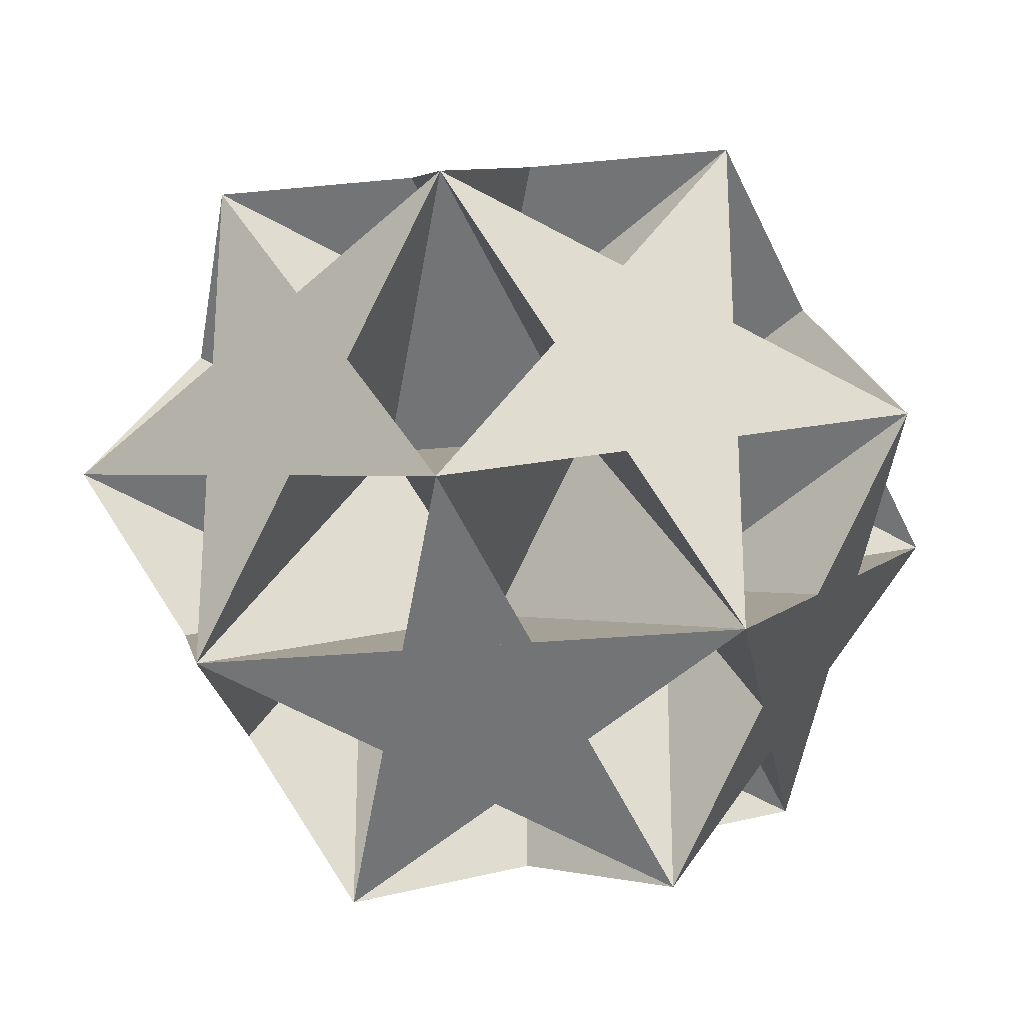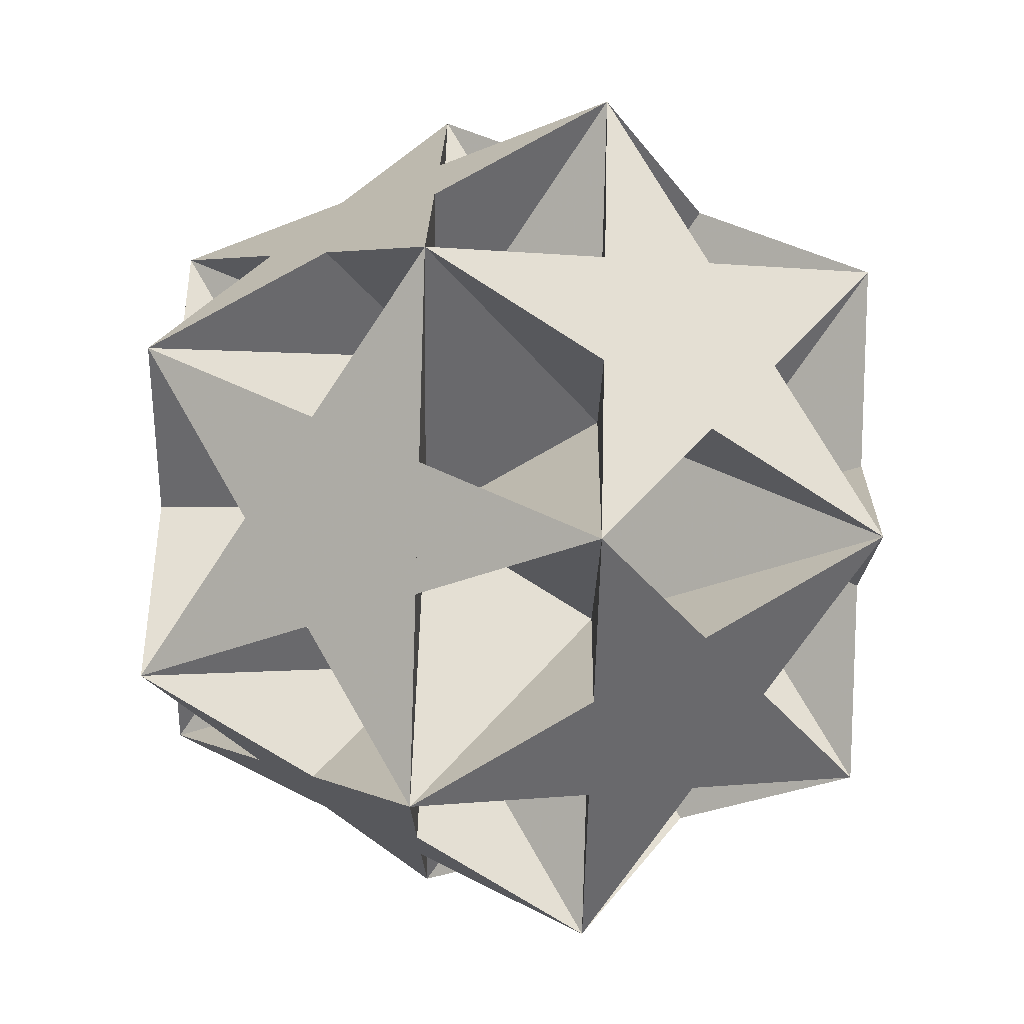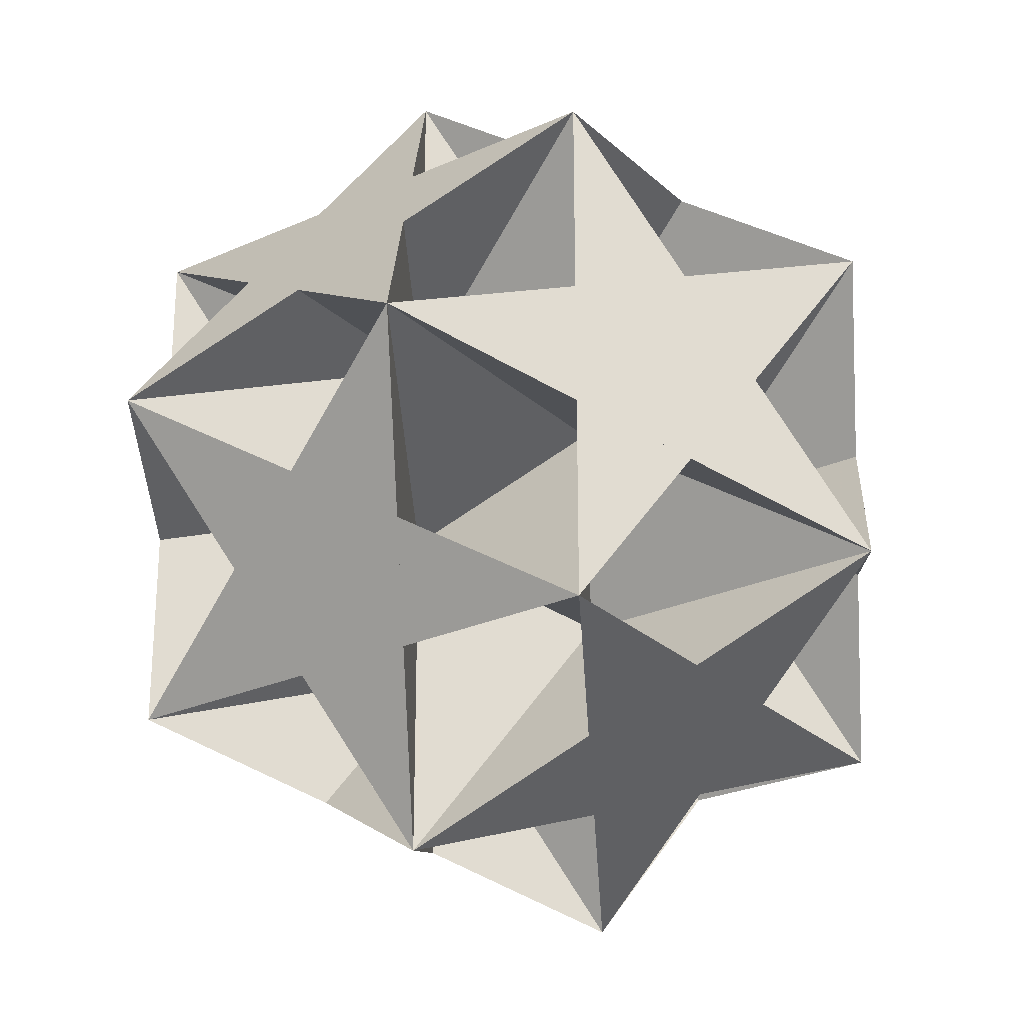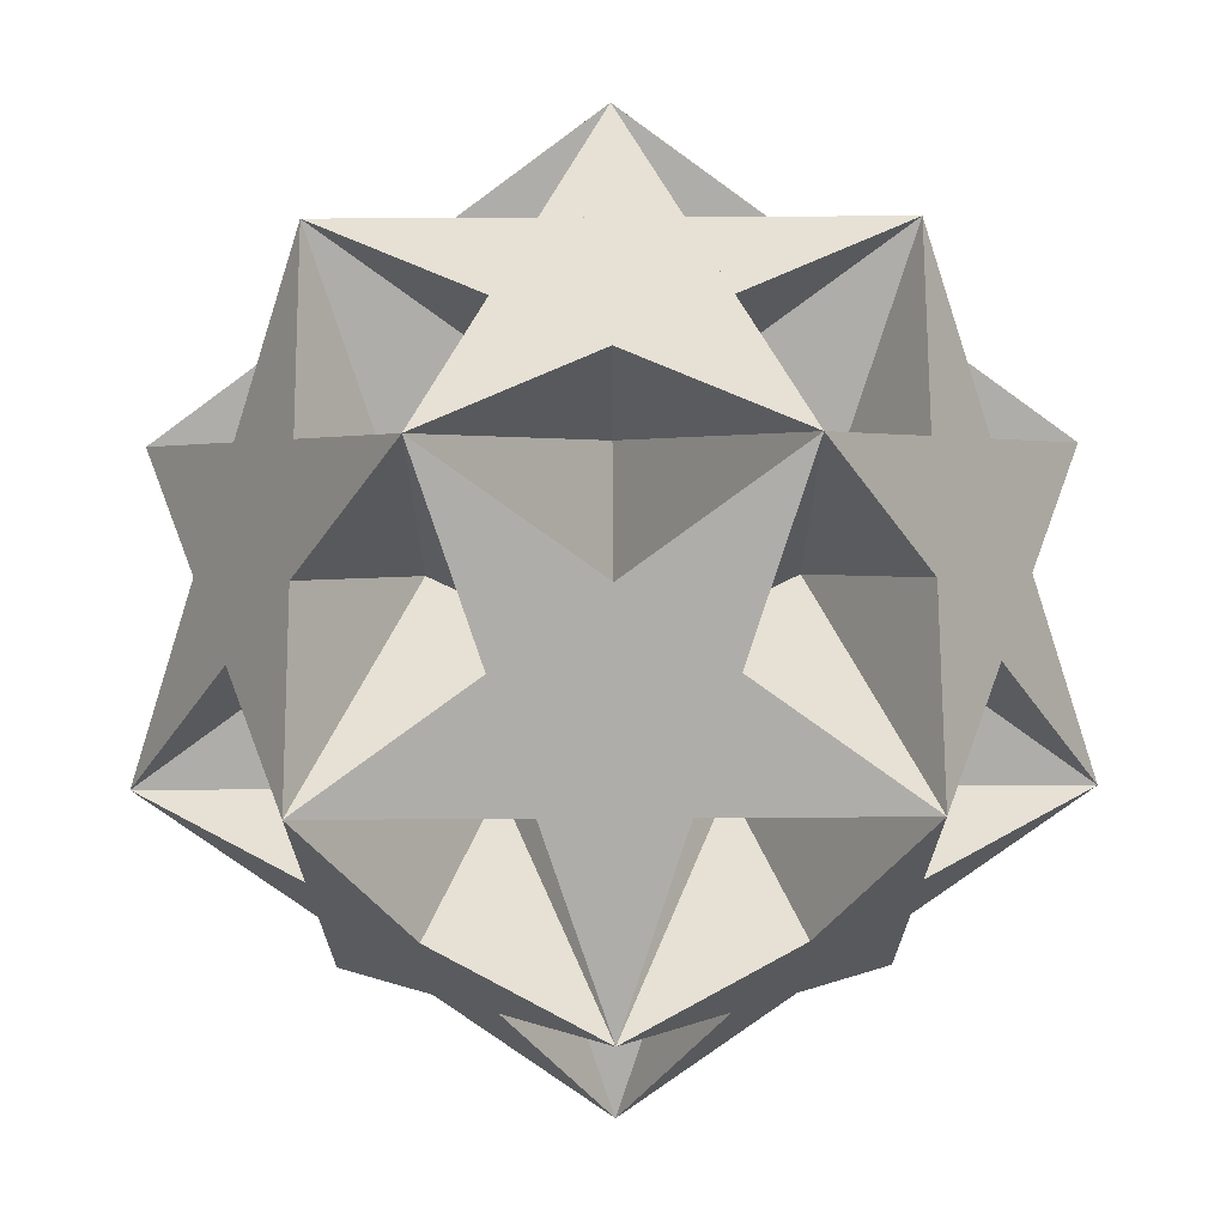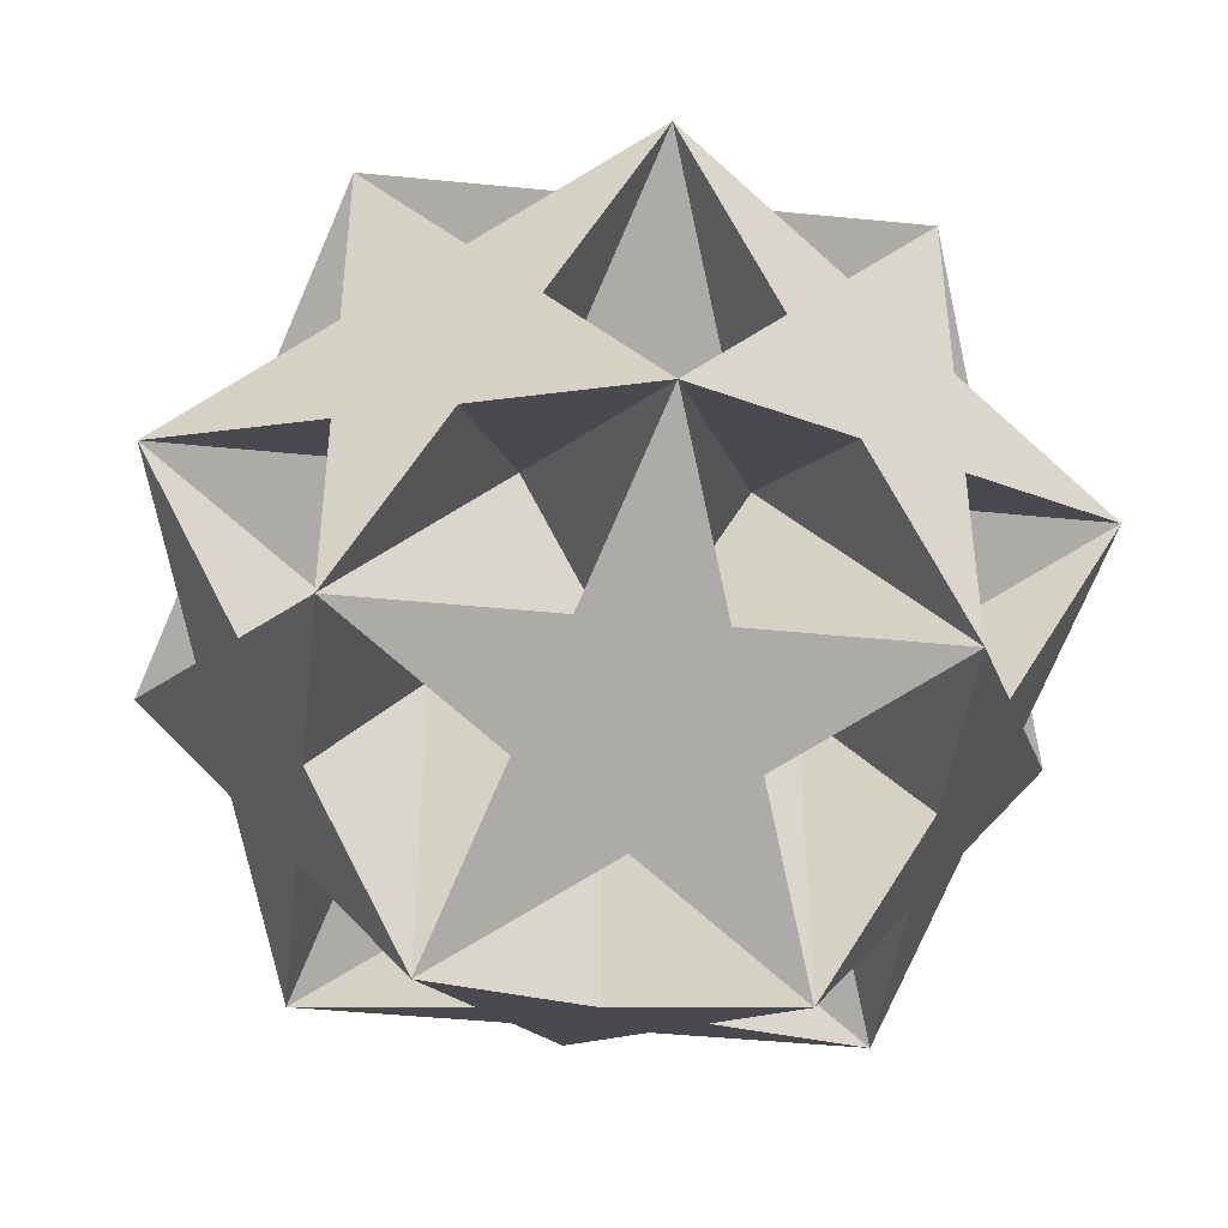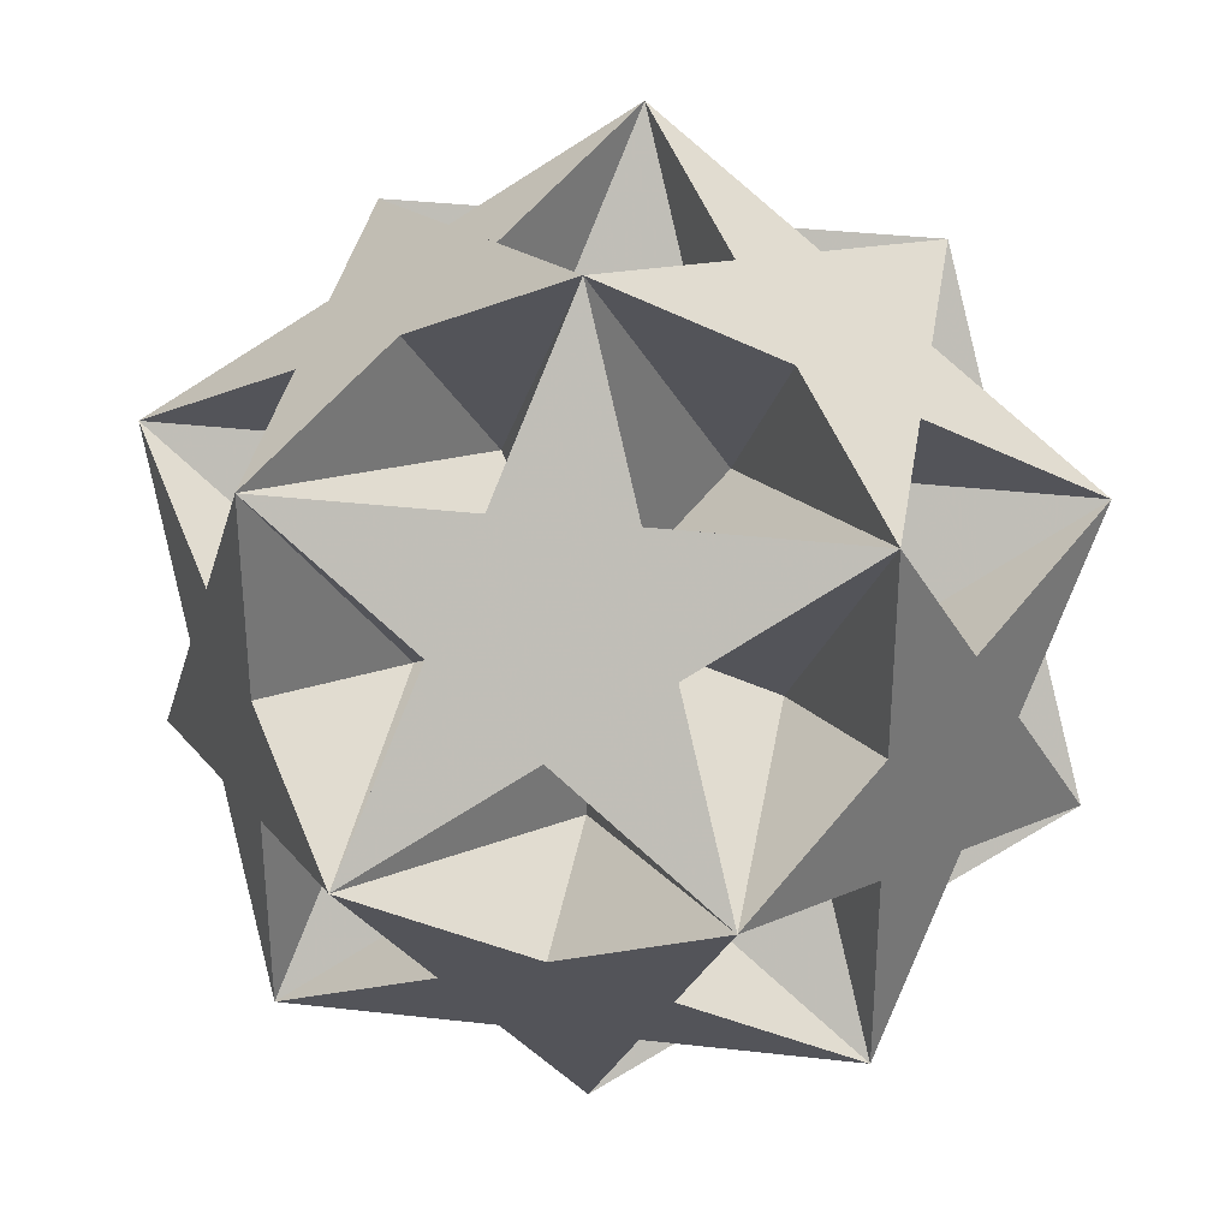
<metadata>
{"format":"obj","ext":"obj","renderer":"f3d","projection":"perspective","resolution":1024,"background":"white","views":[{"elev":-25.3,"azim":99.3,"up":"+Z"},{"elev":74.8,"azim":-30.0,"up":"+Z"},{"elev":-26.0,"azim":-54.4,"up":"+Y"},{"elev":70.9,"azim":-0.3,"up":"+Y"},{"elev":-44.4,"azim":-96.6,"up":"+Z"},{"elev":33.8,"azim":-81.1,"up":"+Y"}]}
</metadata>
<code>
v 0 0.309 -0.809
v 0 -0.309 0.809
v 0 -0.309 -0.809
v 0.809 0 0.309
v 0.809 0 -0.309
v -0.809 0 0.309
v -0.809 0 -0.309
v 0.309 0.809 0
v 0.309 -0.809 0
v -0.309 0.809 0
v -0.309 -0.809 0
v 0.5 0.5 0.5
v 0.5 0.5 -0.5
v 0.5 -0.5 0.5
v 0.5 -0.5 -0.5
v -0.5 0.5 0.5
v -0.5 0.5 -0.5
v -0.5 -0.5 0.5
v -0.5 -0.5 -0.5
v 0 0.309 0.809
v -0.4045 0.1545 0.559
v 0.1545 0.559 0.4045
v 0.25 -0.09549 0.6545
v -0.4045 0.1545 -0.559
v -0.559 -0.4045 -0.1545
v -0.6545 0.25 0.09549
v 0.1545 -0.559 0.4045
v 0.559 -0.4045 -0.1545
v -0.09549 -0.6545 -0.25
v 0.5 0.5 0
v 0.5 0 -0.5
v 0 0.5 -0.5
f 21 6 2 16 18 20
f 22 8 16 12 10 20
f 23 14 12 2 4 20
f 24 1 19 17 3 7
f 25 11 6 19 18 7
f 26 16 17 6 10 7
f 27 2 11 14 18 9
f 28 5 14 15 4 9
f 29 19 15 11 3 9
f 30 12 5 8 4 13
f 31 15 1 5 3 13
f 32 17 8 1 10 13
f 20 4 15 19 6
f 20 6 19 15 4
f 20 10 1 15 14
f 20 14 15 1 10
f 20 18 19 1 8
f 20 8 1 19 18
f 7 3 5 12 16
f 7 16 12 5 3
f 7 10 12 14 11
f 7 11 14 12 10
f 7 18 14 5 1
f 7 1 5 14 18
f 9 3 17 16 2
f 9 2 16 17 3
f 9 4 8 17 19
f 9 19 17 8 4
f 9 18 16 8 5
f 9 5 8 16 18
f 13 3 11 2 12
f 13 12 2 11 3
f 13 4 2 6 17
f 13 17 6 2 4
f 13 10 6 11 15
f 13 15 11 6 10

</code>
